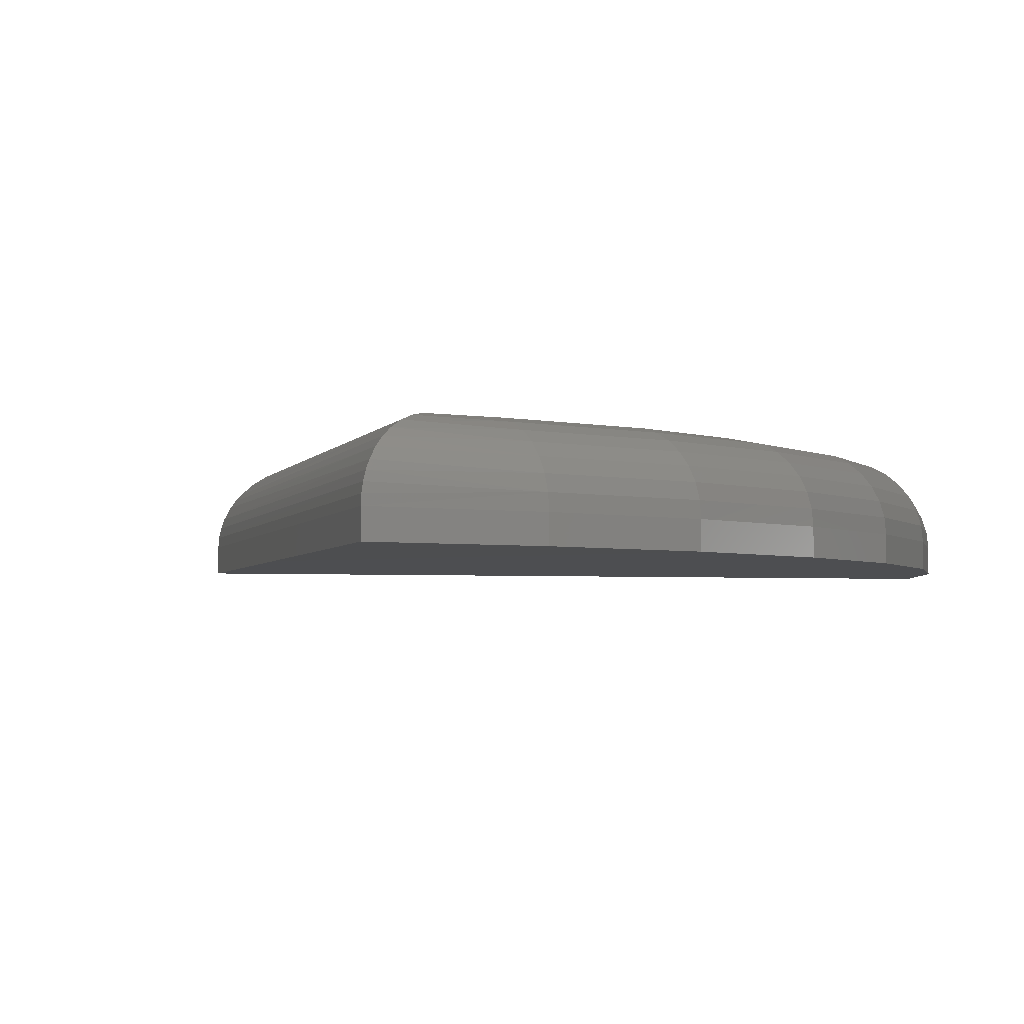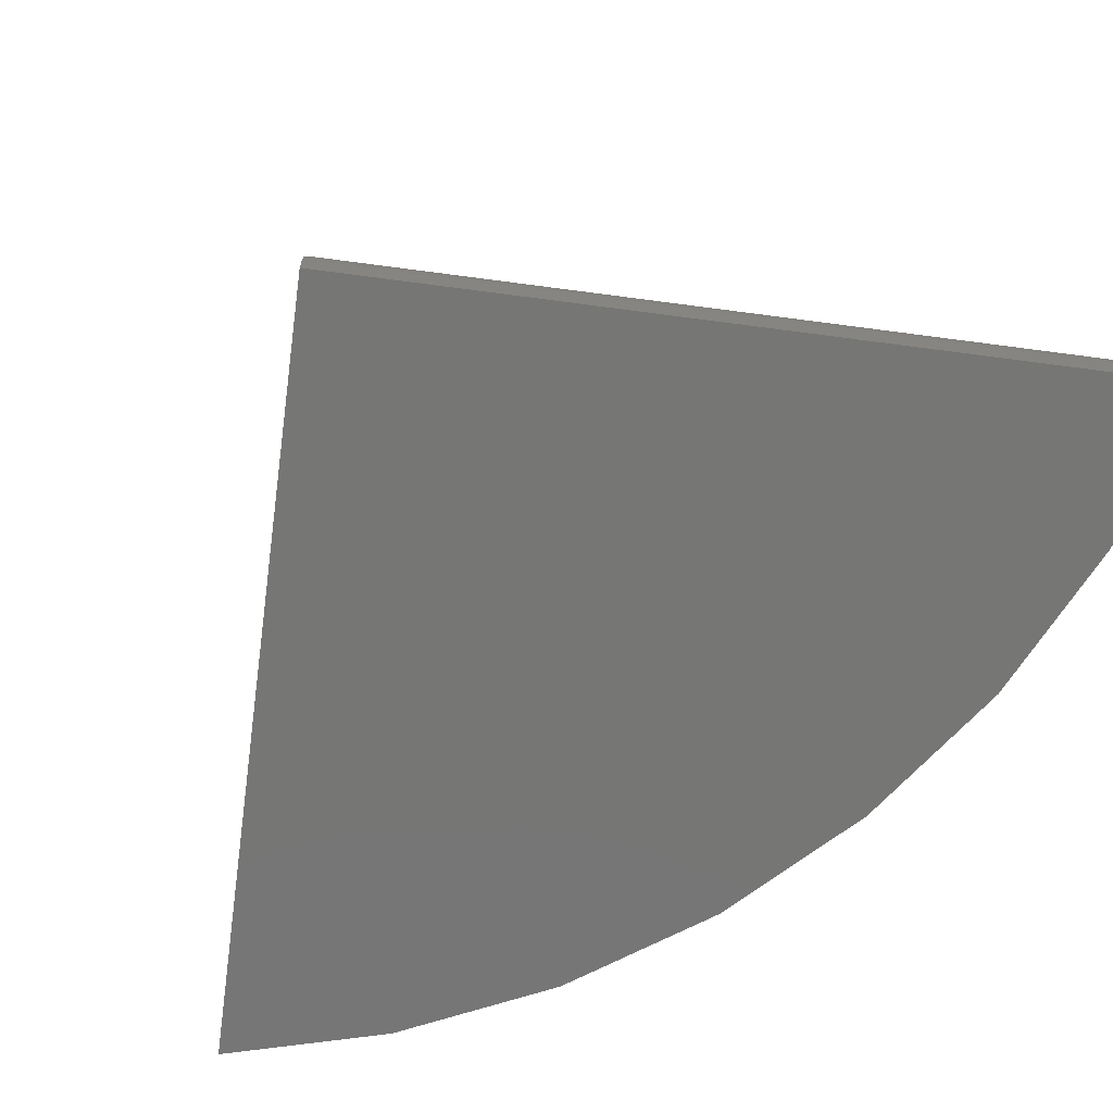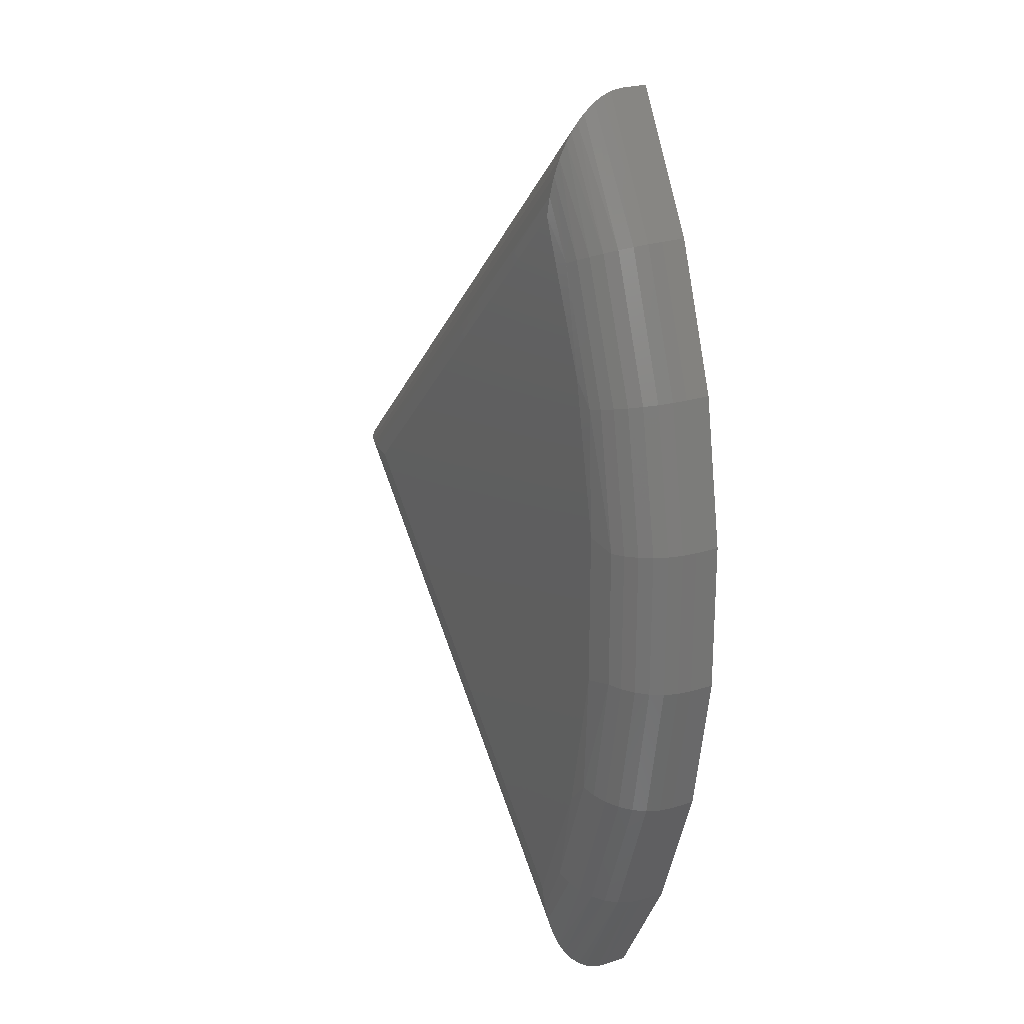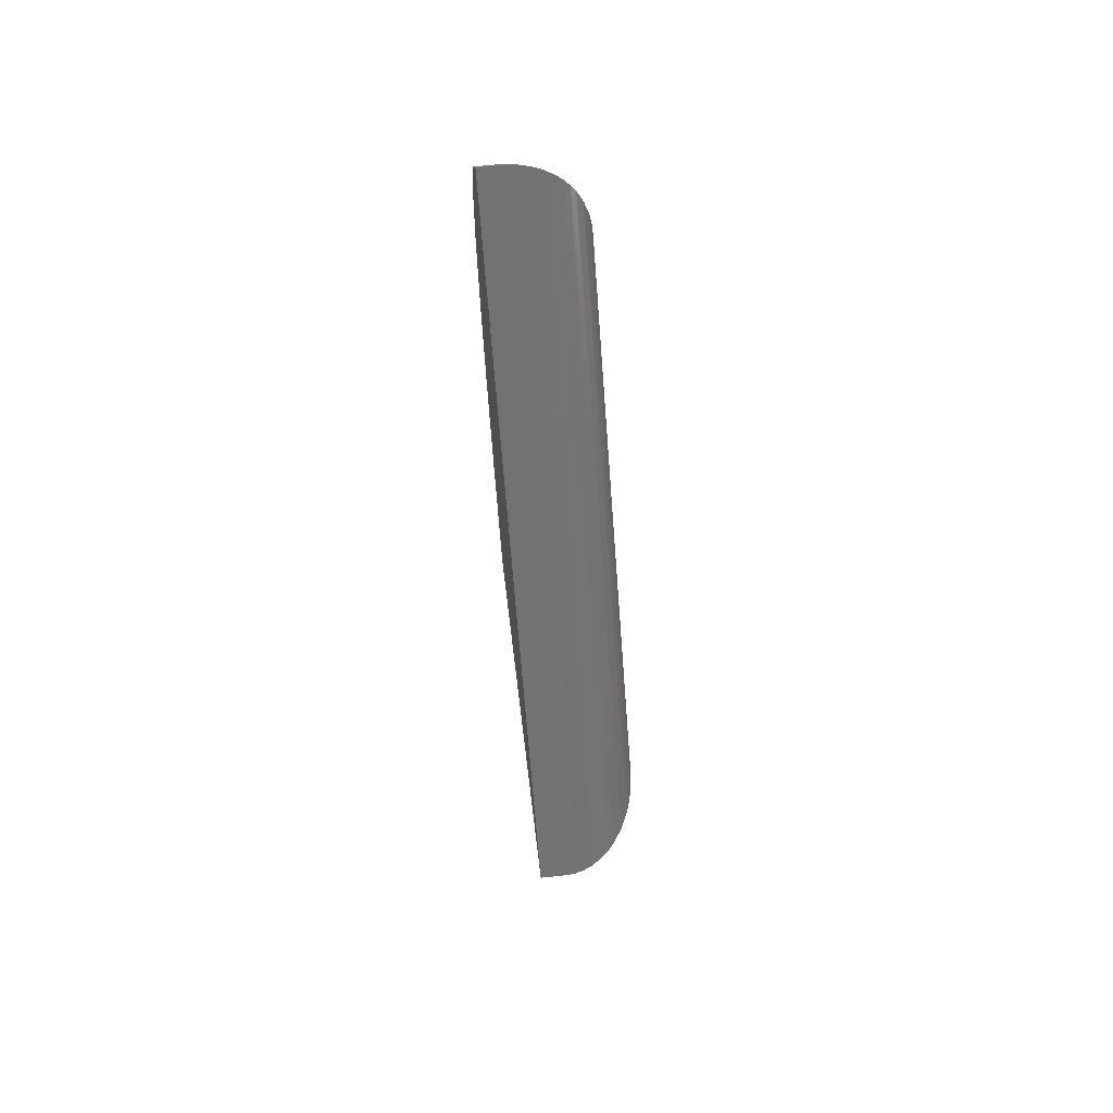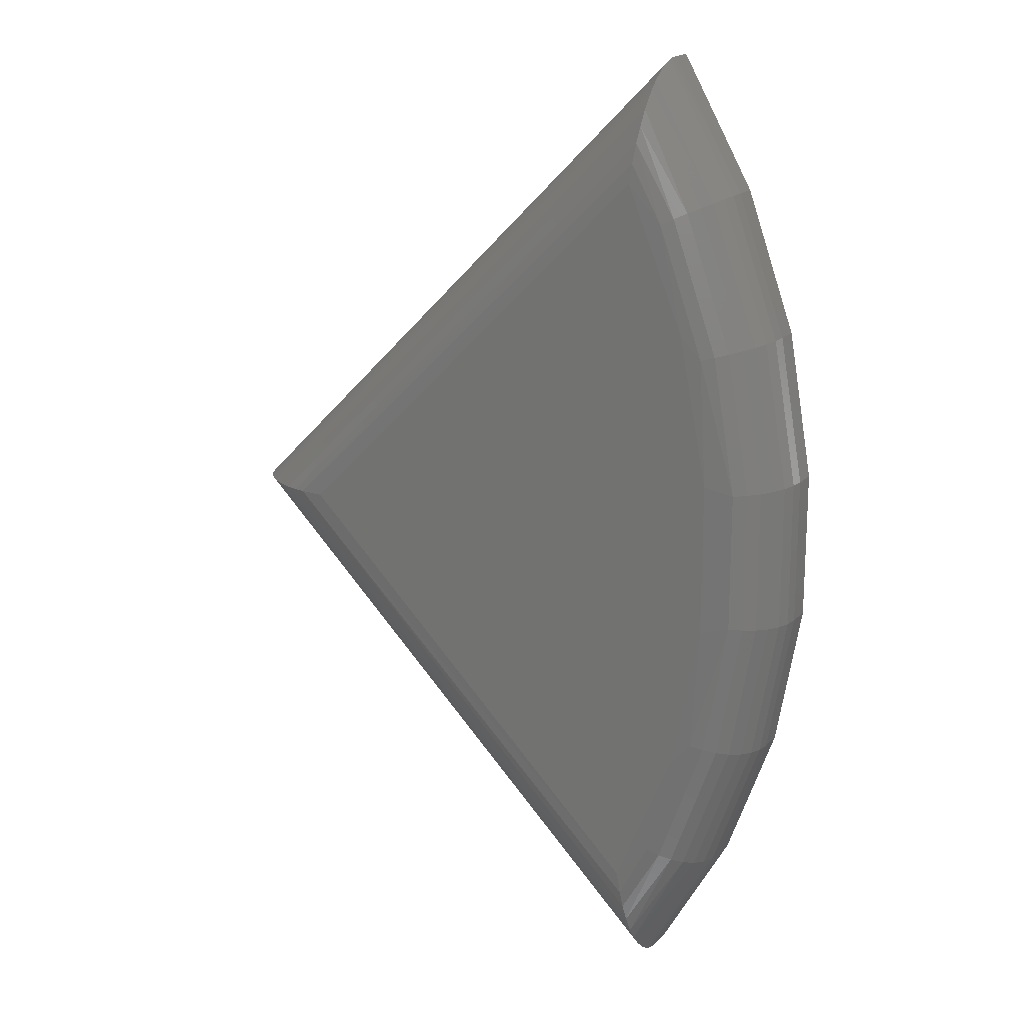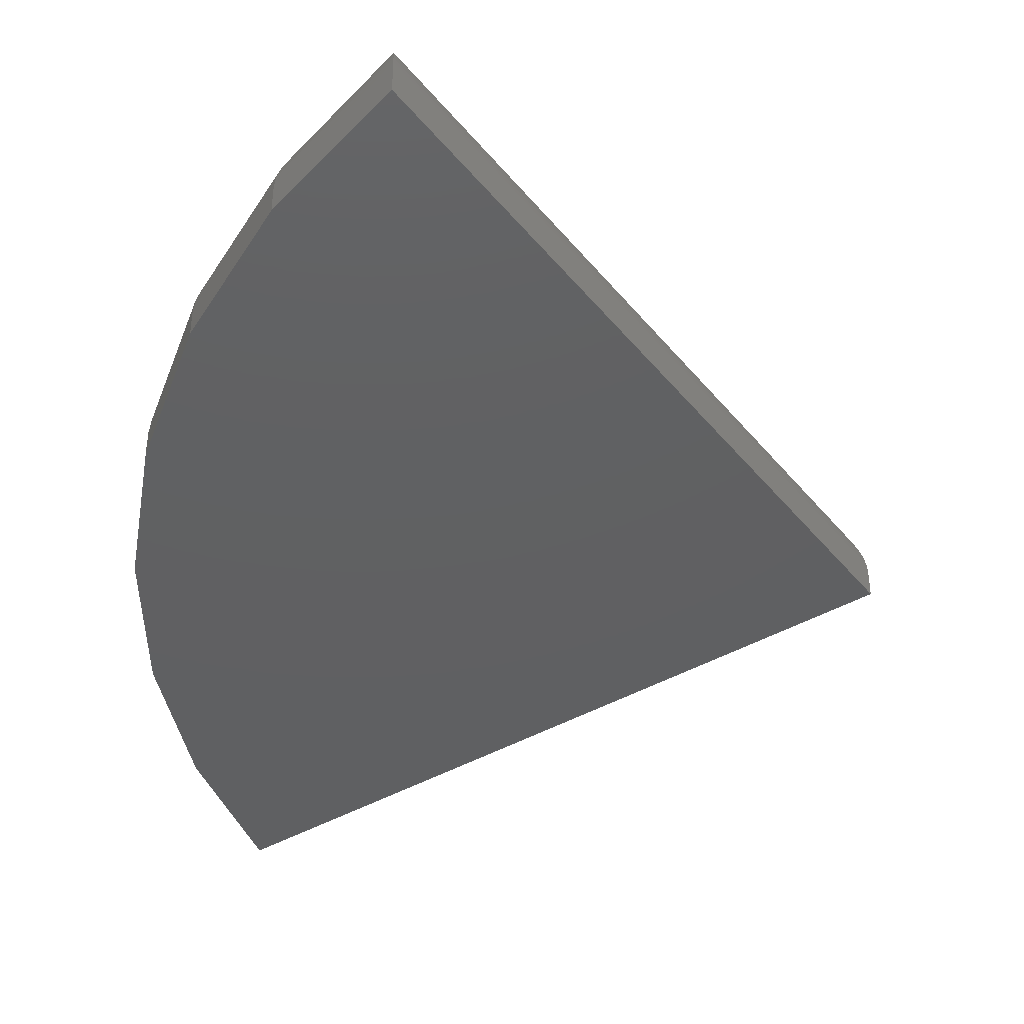
<metadata>
{"format":"stl","ext":"stl","renderer":"f3d","projection":"perspective","resolution":1024,"background":"white","views":[{"elev":-3.2,"azim":30.6,"up":"+Z"},{"elev":-68.4,"azim":-52.6,"up":"+Z"},{"elev":23.6,"azim":61.2,"up":"+Y"},{"elev":70.8,"azim":-96.0,"up":"+Y"},{"elev":17.8,"azim":29.0,"up":"+Y"},{"elev":-41.3,"azim":170.3,"up":"+Z"}]}
</metadata>
<code>
# stl→obj: 96 verts, 188 faces
v 0.2005 5.551e-17 0.0625
v 0.441 -0.2405 0.0625
v 0.4791 -0.1481 0.0625
v 0.4986 -0.04999 0.0625
v 0.4986 0.04999 0.0625
v 0.4791 0.1481 0.0625
v 0.441 0.2405 0.0625
v 0.45 0.3158 0.01562
v 0.45 0.3158 0
v 0.1342 5.551e-17 0.01562
v 0.1342 5.551e-17 0
v 0.4972 0.2324 0
v 0.4972 0.2324 0.01562
v 0.5295 0.1423 0
v 0.5295 0.1423 0.01562
v 0.5459 0.04789 0
v 0.5459 0.04789 0.01562
v 0.5459 -0.04789 0
v 0.5459 -0.04789 0.01562
v 0.5295 -0.1423 0
v 0.5295 -0.1423 0.01562
v 0.4972 -0.2324 0
v 0.4972 -0.2324 0.01562
v 0.45 -0.3158 0
v 0.45 -0.3158 0.01562
v 0.4629 0.2167 0.0616
v 0.4428 0.2532 0.06186
v 0.4629 -0.2167 0.0616
v 0.443 -0.2549 0.06168
v 0.4964 -0.2321 0.02477
v 0.45 -0.3153 0.02115
v 0.493 -0.1326 0.0616
v 0.517 0.04541 0.05893
v 0.517 -0.04541 0.05893
v 0.493 0.1326 0.0616
v 0.4445 0.266 0.05985
v 0.4709 0.2204 0.05893
v 0.4458 0.2763 0.05707
v 0.4783 0.2238 0.0546
v 0.447 0.2862 0.05316
v 0.4847 0.2267 0.04877
v 0.4476 0.2921 0.05005
v 0.4482 0.2977 0.04639
v 0.49 0.2292 0.04167
v 0.4488 0.3029 0.04215
v 0.4493 0.3089 0.03548
v 0.494 0.231 0.03356
v 0.4497 0.3122 0.03018
v 0.4964 0.2321 0.02477
v 0.4499 0.3144 0.02463
v 0.45 0.3153 0.02084
v 0.4445 -0.2661 0.05983
v 0.4709 -0.2204 0.05893
v 0.4459 -0.2771 0.05678
v 0.4783 -0.2238 0.0546
v 0.4471 -0.2878 0.05237
v 0.4847 -0.2267 0.04877
v 0.448 -0.2953 0.04808
v 0.49 -0.2292 0.04167
v 0.4487 -0.3021 0.04285
v 0.4493 -0.3079 0.03673
v 0.494 -0.231 0.03356
v 0.4496 -0.3113 0.0318
v 0.4498 -0.3138 0.02658
v 0.5286 -0.142 0.02477
v 0.526 -0.1414 0.03356
v 0.5218 -0.1403 0.04167
v 0.5162 -0.1388 0.04877
v 0.5093 -0.137 0.0546
v 0.5015 -0.1349 0.05893
v 0.545 -0.04781 0.02477
v 0.5423 -0.04759 0.03356
v 0.538 -0.04721 0.04167
v 0.5322 -0.04671 0.04877
v 0.5251 -0.0461 0.0546
v 0.545 0.04781 0.02477
v 0.5423 0.04759 0.03356
v 0.538 0.04721 0.04167
v 0.5322 0.04671 0.04877
v 0.5251 0.0461 0.0546
v 0.5286 0.142 0.02477
v 0.526 0.1414 0.03356
v 0.5218 0.1403 0.04167
v 0.5162 0.1388 0.04877
v 0.5093 0.137 0.0546
v 0.5015 0.1349 0.05893
v 0.1846 -5.488e-10 0.06113
v 0.1347 0 0.02142
v 0.1362 2.776e-17 0.02701
v 0.1386 -2.81e-16 0.03244
v 0.1433 -7.043e-16 0.03929
v 0.1469 -5.564e-08 0.04316
v 0.1508 -5.699e-08 0.04665
v 0.1596 2.388e-07 0.05252
v 0.1692 3.848e-07 0.05696
v 0.1768 2.149e-07 0.05941
f 1 2 3
f 1 3 4
f 1 4 5
f 1 5 6
f 1 6 7
f 8 9 10
f 10 9 11
f 9 8 12
f 12 8 13
f 12 13 14
f 14 13 15
f 14 15 16
f 16 15 17
f 16 17 18
f 18 17 19
f 18 19 20
f 20 19 21
f 20 21 22
f 22 21 23
f 22 23 24
f 24 23 25
f 10 11 25
f 25 11 24
f 7 26 27
f 7 6 26
f 2 28 3
f 2 29 28
f 25 30 31
f 25 23 30
f 32 4 3
f 33 5 4
f 34 4 32
f 35 6 5
f 35 5 33
f 36 27 26
f 26 37 36
f 38 36 37
f 37 39 38
f 38 39 40
f 40 39 41
f 41 42 40
f 43 42 41
f 41 44 43
f 43 44 45
f 46 45 44
f 44 47 46
f 48 46 47
f 47 49 48
f 48 49 50
f 50 49 13
f 51 50 13
f 8 51 13
f 28 29 52
f 28 52 53
f 53 52 54
f 53 54 55
f 54 56 55
f 57 55 56
f 56 58 57
f 59 57 58
f 59 58 60
f 59 60 61
f 59 61 62
f 61 63 62
f 30 62 63
f 30 63 64
f 30 64 31
f 23 21 30
f 30 21 65
f 30 65 62
f 62 65 66
f 62 66 59
f 59 66 67
f 59 67 57
f 57 67 68
f 57 68 55
f 55 68 69
f 55 69 53
f 53 69 70
f 53 70 28
f 28 70 32
f 28 32 3
f 21 19 65
f 65 19 71
f 65 71 66
f 66 71 72
f 66 72 67
f 67 72 73
f 67 73 68
f 68 73 74
f 68 74 69
f 69 74 75
f 69 75 70
f 70 75 34
f 70 34 32
f 19 17 71
f 71 17 76
f 71 76 72
f 72 76 77
f 72 77 73
f 73 77 78
f 73 78 74
f 74 78 79
f 74 79 75
f 75 79 80
f 75 80 34
f 34 80 33
f 34 33 4
f 17 15 76
f 76 15 81
f 76 81 77
f 77 81 82
f 77 82 78
f 78 82 83
f 78 83 79
f 79 83 84
f 79 84 80
f 80 84 85
f 80 85 33
f 33 85 86
f 33 86 35
f 15 13 81
f 81 13 49
f 81 49 82
f 82 49 47
f 82 47 83
f 83 47 44
f 83 44 84
f 84 44 41
f 84 41 85
f 85 41 39
f 85 39 86
f 86 39 37
f 86 37 35
f 35 37 26
f 35 26 6
f 2 87 29
f 2 1 87
f 88 64 89
f 89 64 63
f 89 63 90
f 90 63 61
f 90 61 91
f 91 61 60
f 91 60 92
f 93 92 60
f 60 58 93
f 93 58 56
f 93 56 94
f 94 56 54
f 94 54 95
f 96 95 54
f 54 52 96
f 87 96 52
f 52 29 87
f 10 25 88
f 88 25 31
f 88 31 64
f 1 27 87
f 1 7 27
f 88 89 50
f 48 50 89
f 89 90 48
f 46 48 90
f 90 91 46
f 46 91 45
f 91 92 45
f 45 92 93
f 45 93 43
f 42 43 93
f 93 94 42
f 42 94 40
f 40 94 95
f 40 95 38
f 38 95 96
f 38 96 36
f 36 96 87
f 36 87 27
f 8 10 51
f 51 10 88
f 51 88 50
f 11 9 12
f 11 12 14
f 11 14 16
f 11 16 18
f 11 18 20
f 11 20 22
f 11 22 24

</code>
